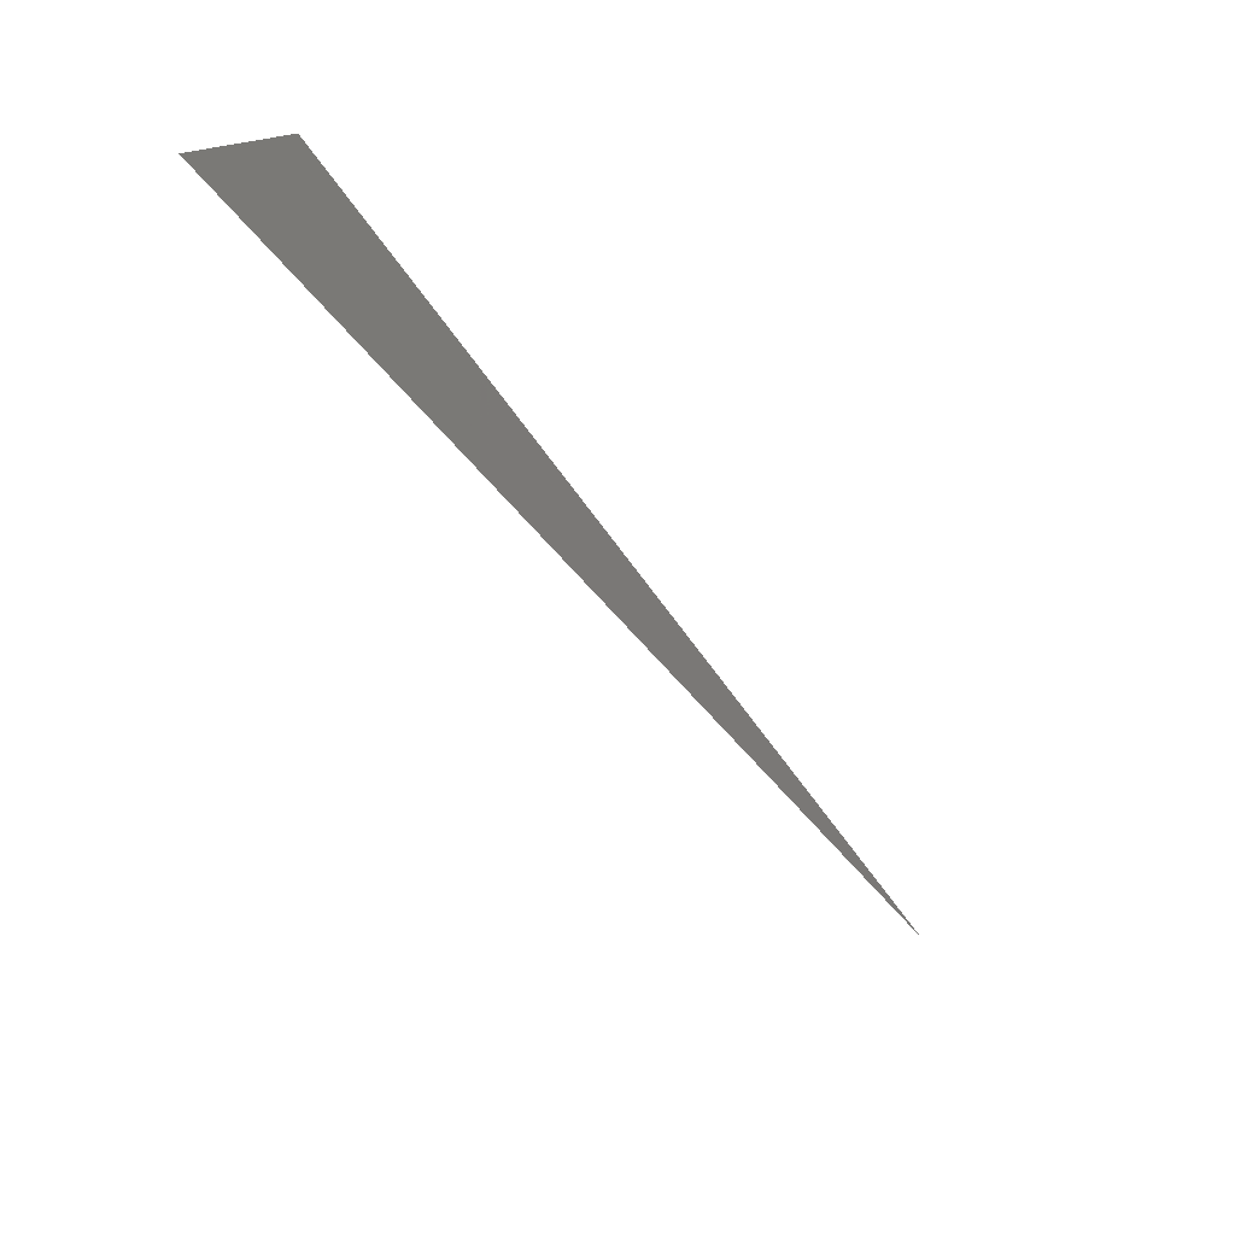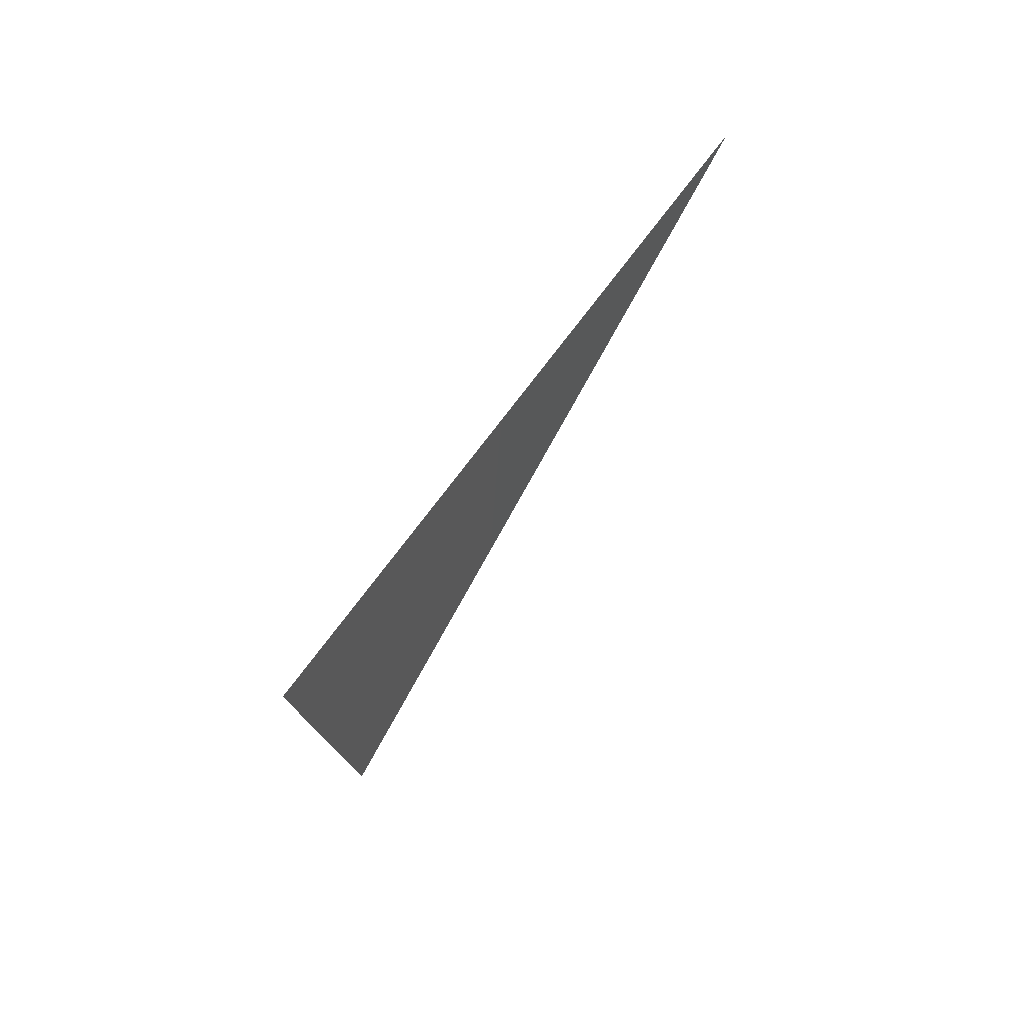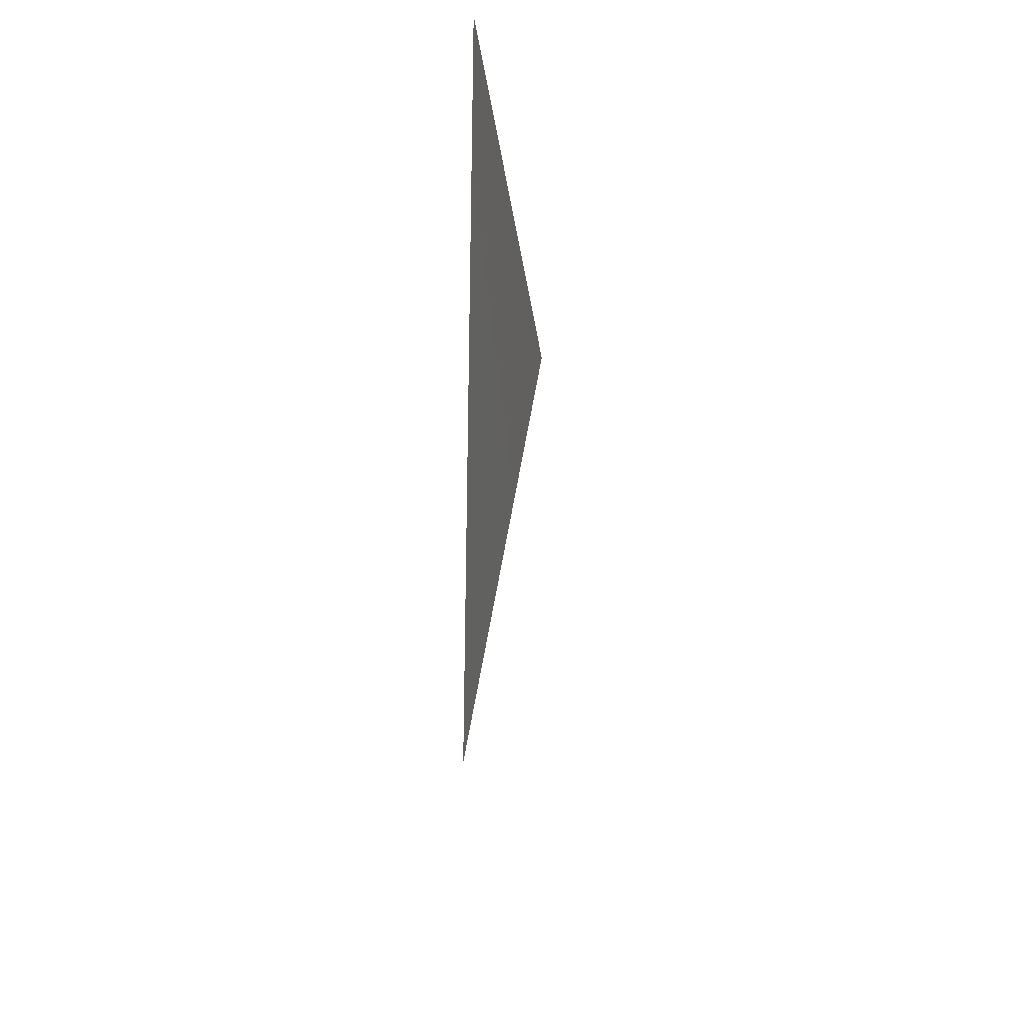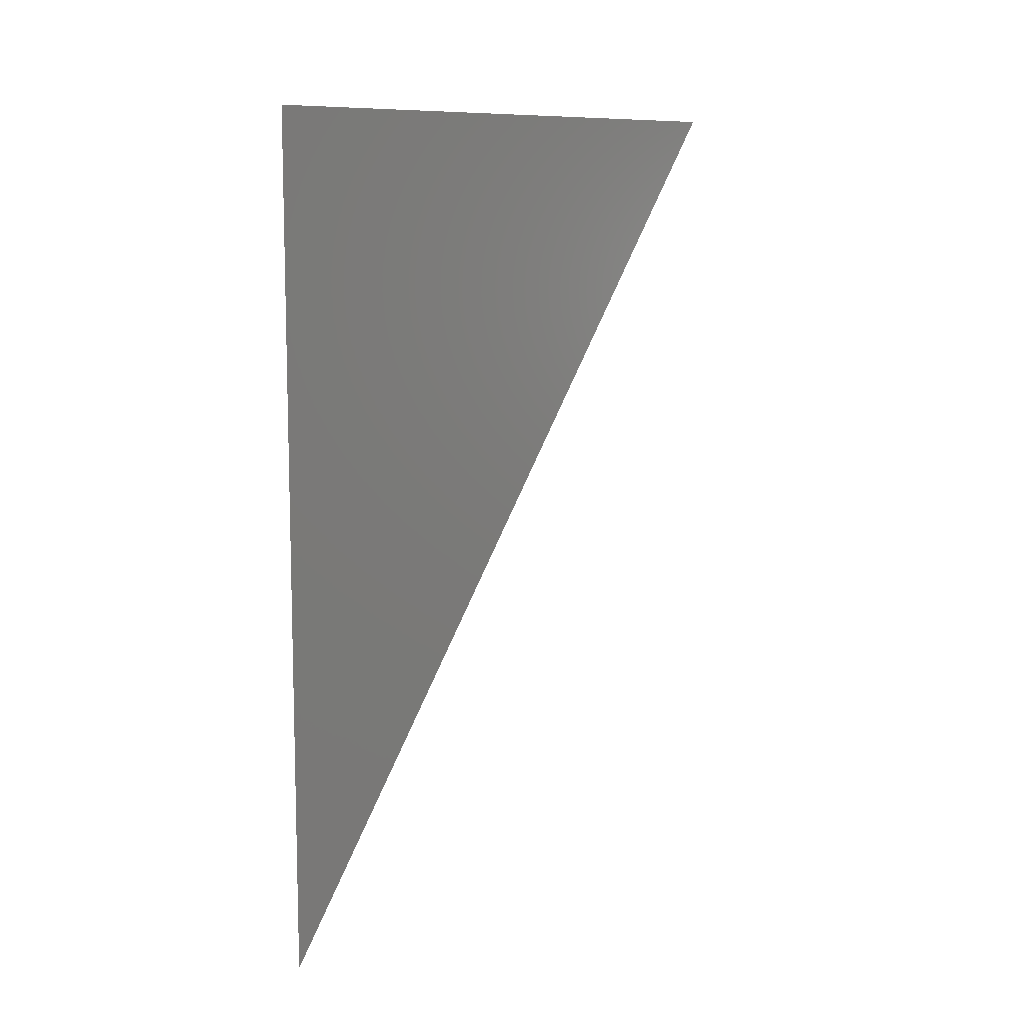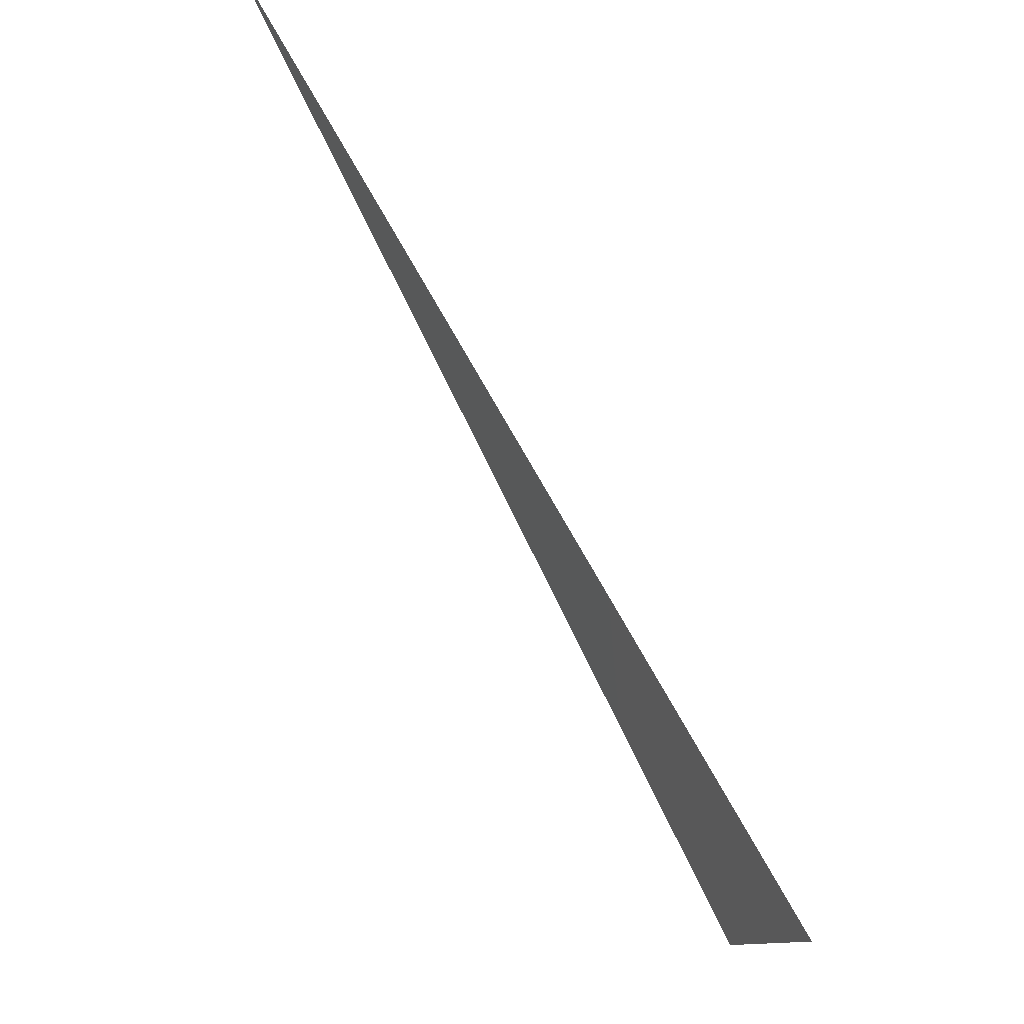
<metadata>
{"format":"stl","ext":"stl","renderer":"f3d","projection":"perspective","resolution":1024,"background":"white","views":[{"elev":-79.3,"azim":37.4,"up":"+Y"},{"elev":77.5,"azim":-142.7,"up":"+Z"},{"elev":-30.2,"azim":-172.7,"up":"+Z"},{"elev":9.8,"azim":-137.9,"up":"+Z"},{"elev":79.4,"azim":-29.9,"up":"+Y"}]}
</metadata>
<code>
# stl→obj: 3 verts, 1 faces
v 29.77 -6.144 0.606
v 29.77 -6.144 0.61
v 29.77 -6.147 0.61
f 1 2 3

</code>
